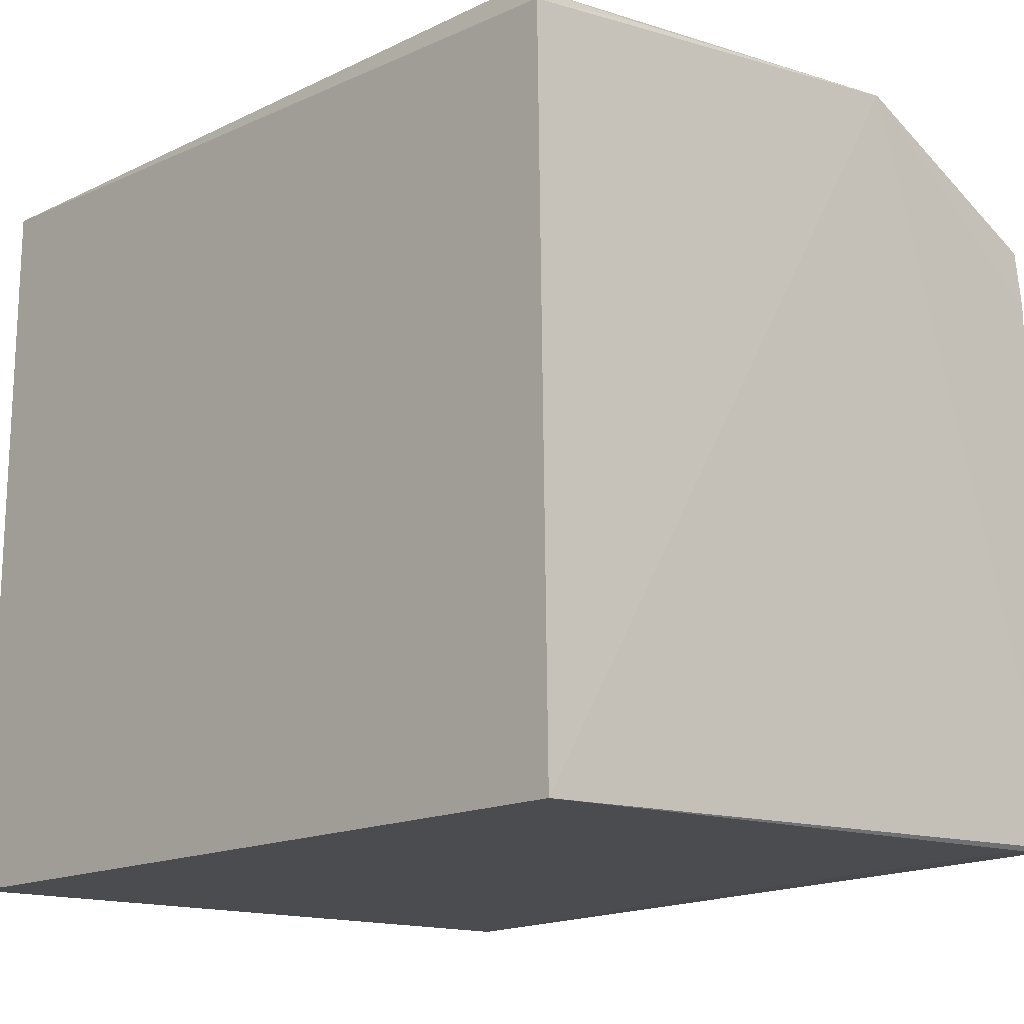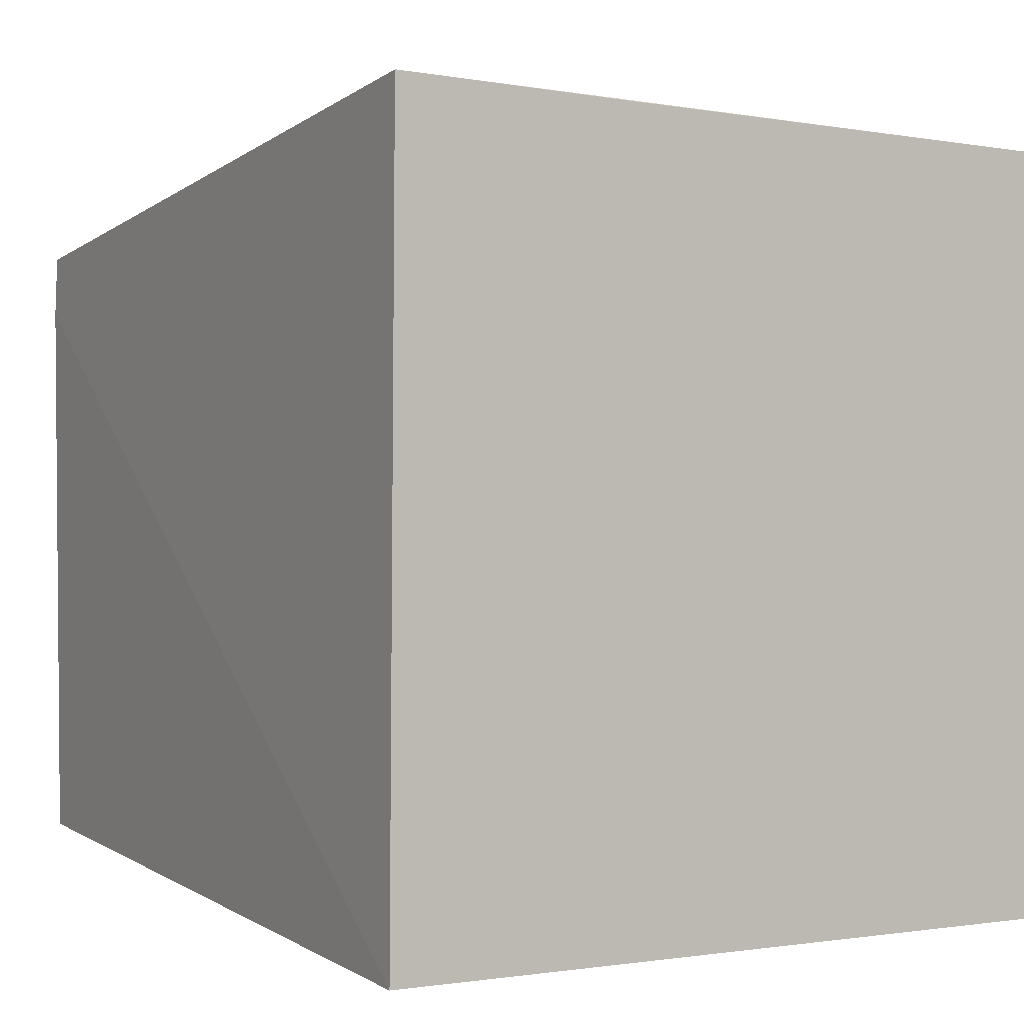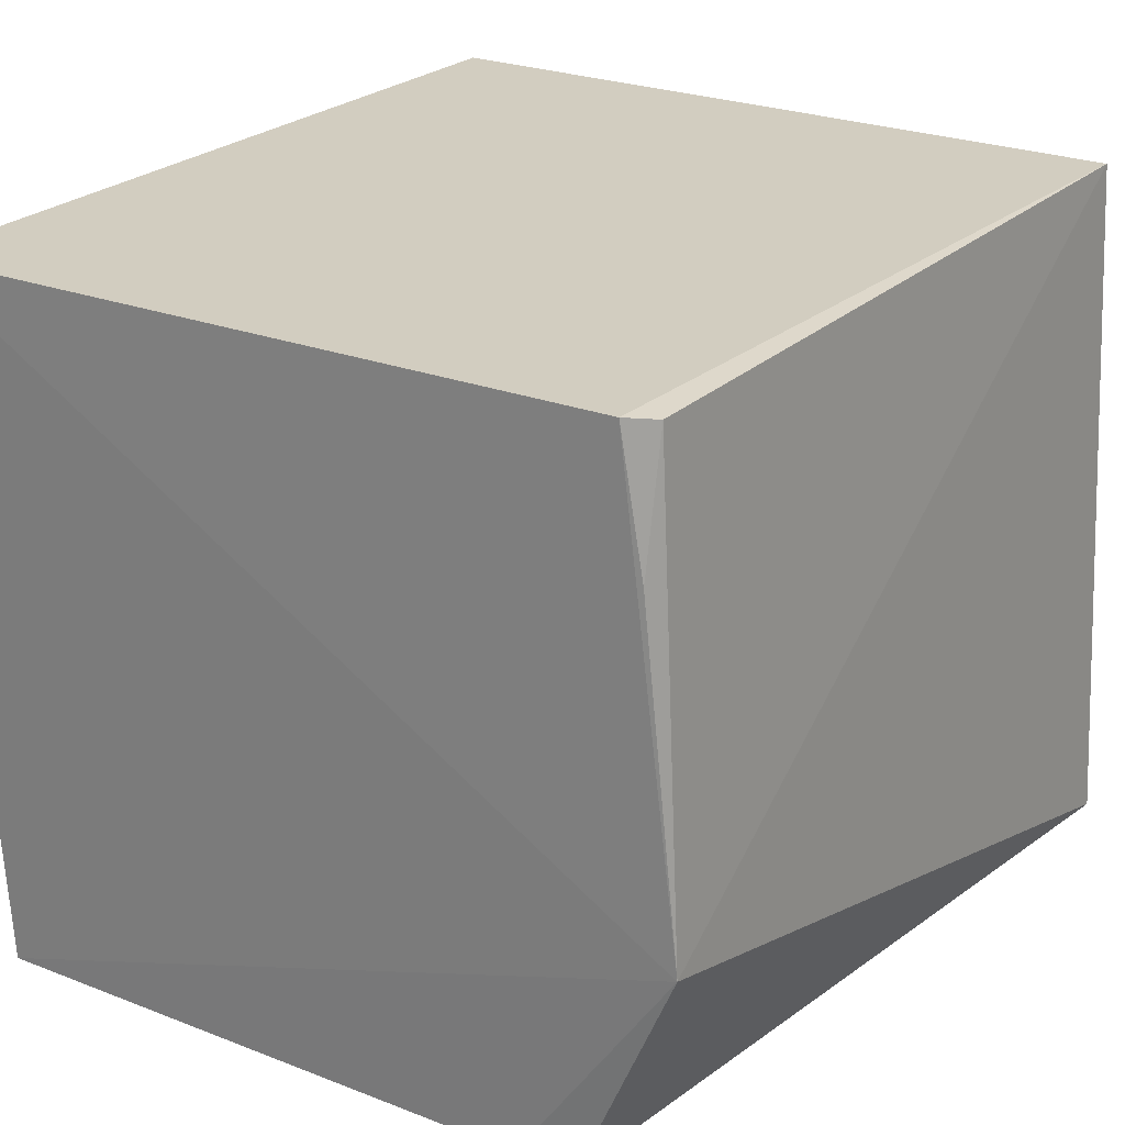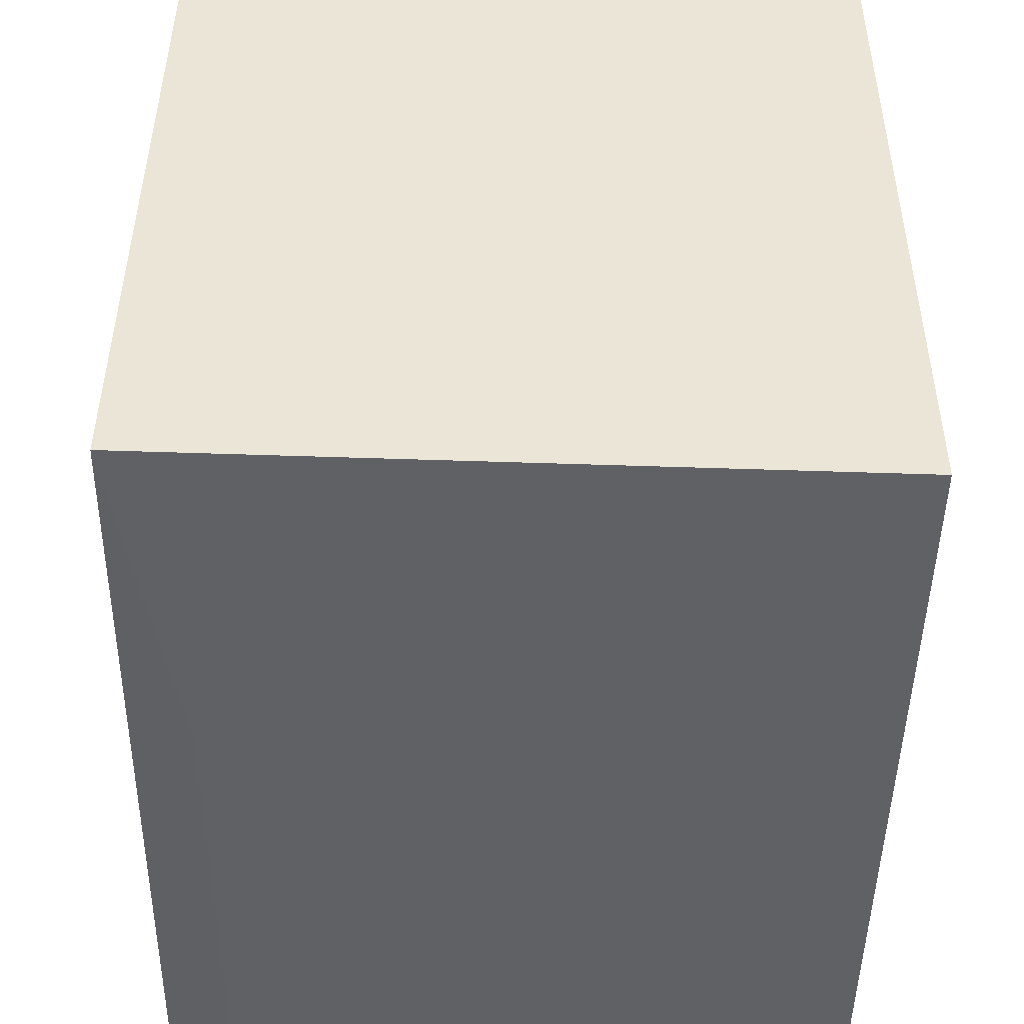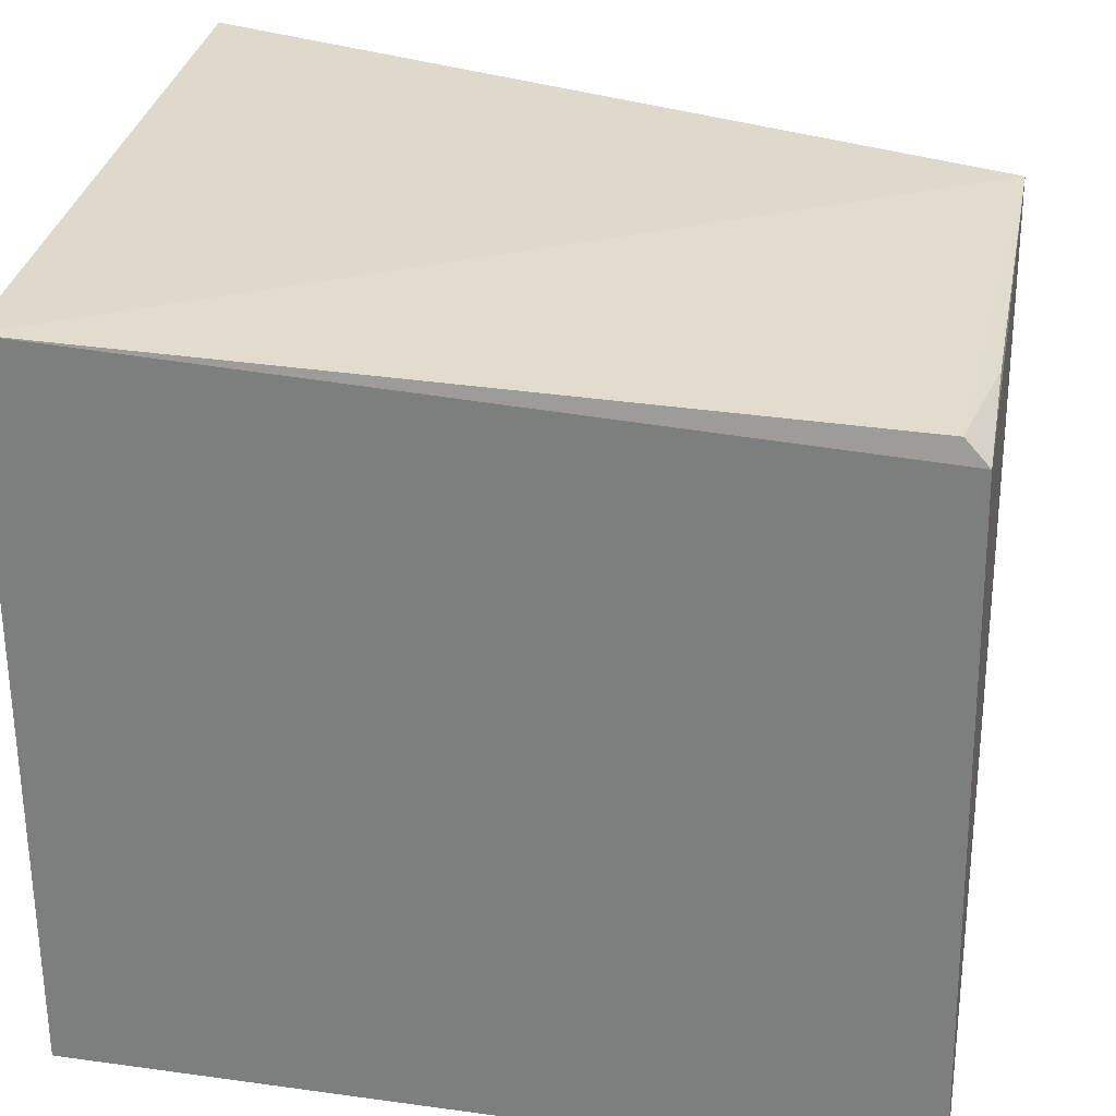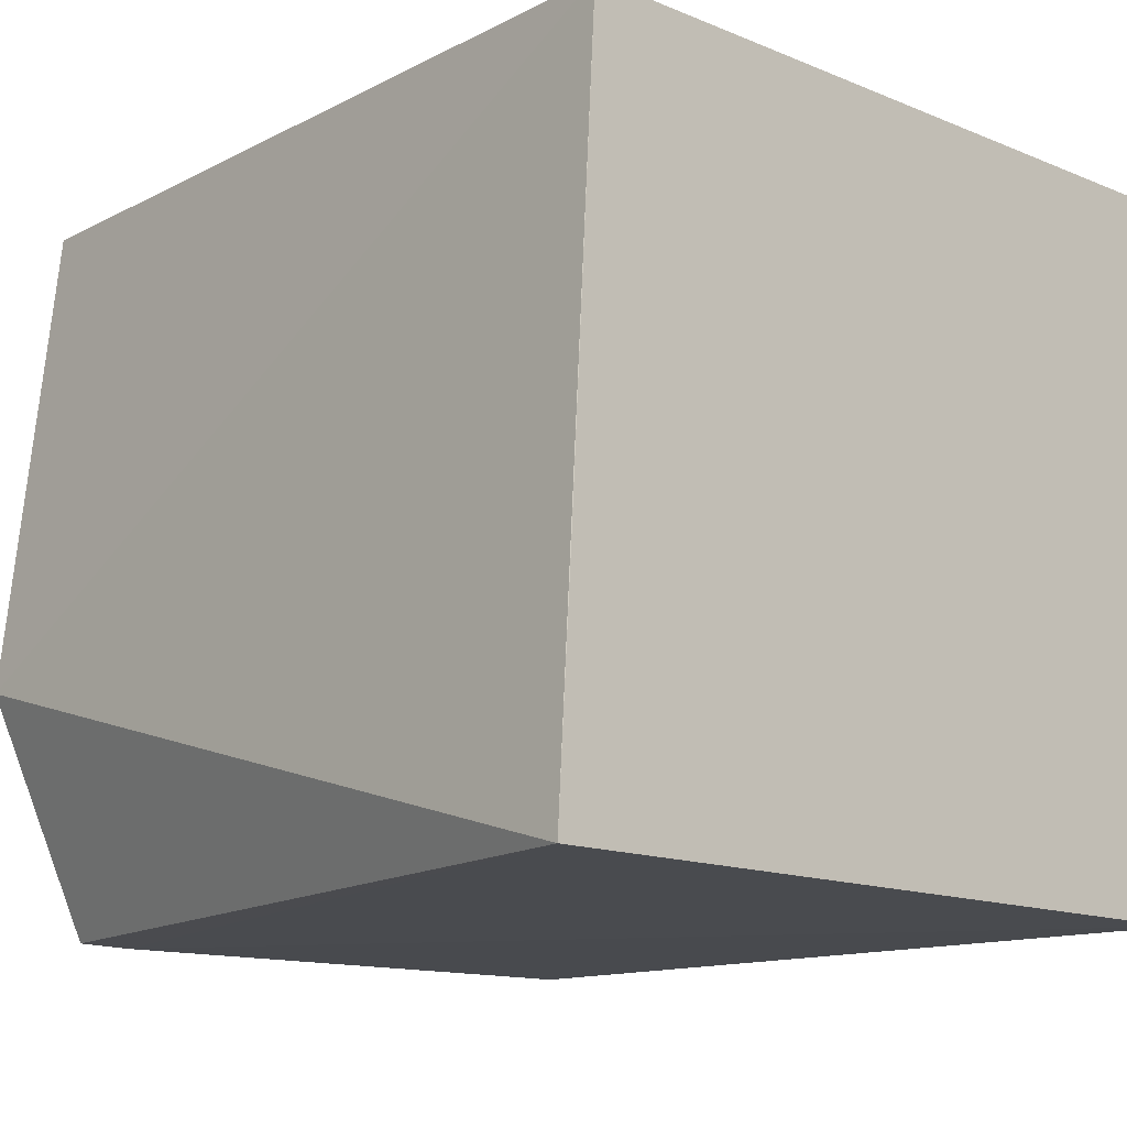
<metadata>
{"format":"obj","ext":"obj","renderer":"f3d","projection":"perspective","resolution":1024,"background":"white","views":[{"elev":-16.2,"azim":46.7,"up":"+Y"},{"elev":3.2,"azim":-119.4,"up":"+Y"},{"elev":24.7,"azim":122.8,"up":"+Z"},{"elev":-46.3,"azim":-91.1,"up":"+Y"},{"elev":29.0,"azim":10.7,"up":"+Y"},{"elev":-13.4,"azim":-132.9,"up":"+Z"}]}
</metadata>
<code>
v 0.1123 0.02195 0.06256
v 0.1131 -0.02093 0.0627
v 0.1122 0.01581 0.0196
v 0.06228 0.02701 0.02012
v 0.0623 -0.02041 0.06257
v 0.1125 0.02566 0.03392
v 0.06223 0.02459 0.06239
v 0.06225 -0.01953 0.01966
v 0.1119 0.01945 0.01966
v 0.1127 -0.01896 0.01973
v 0.1109 0.0234 0.06228
v 0.06225 0.02619 0.03391
v 0.1125 -0.01941 0.0237
v 0.1123 0.02334 0.05441
v 0.08373 -0.01966 0.02334
f 5 2 1
f 6 1 2
f 7 5 1
f 7 6 4
f 8 2 5
f 8 4 3
f 8 5 7
f 9 6 3
f 9 3 4
f 9 4 6
f 10 6 2
f 10 3 6
f 10 8 3
f 11 7 1
f 11 6 7
f 12 8 7
f 12 7 4
f 12 4 8
f 13 10 2
f 13 8 10
f 14 11 1
f 14 1 6
f 14 6 11
f 15 13 2
f 15 2 8
f 15 8 13

</code>
